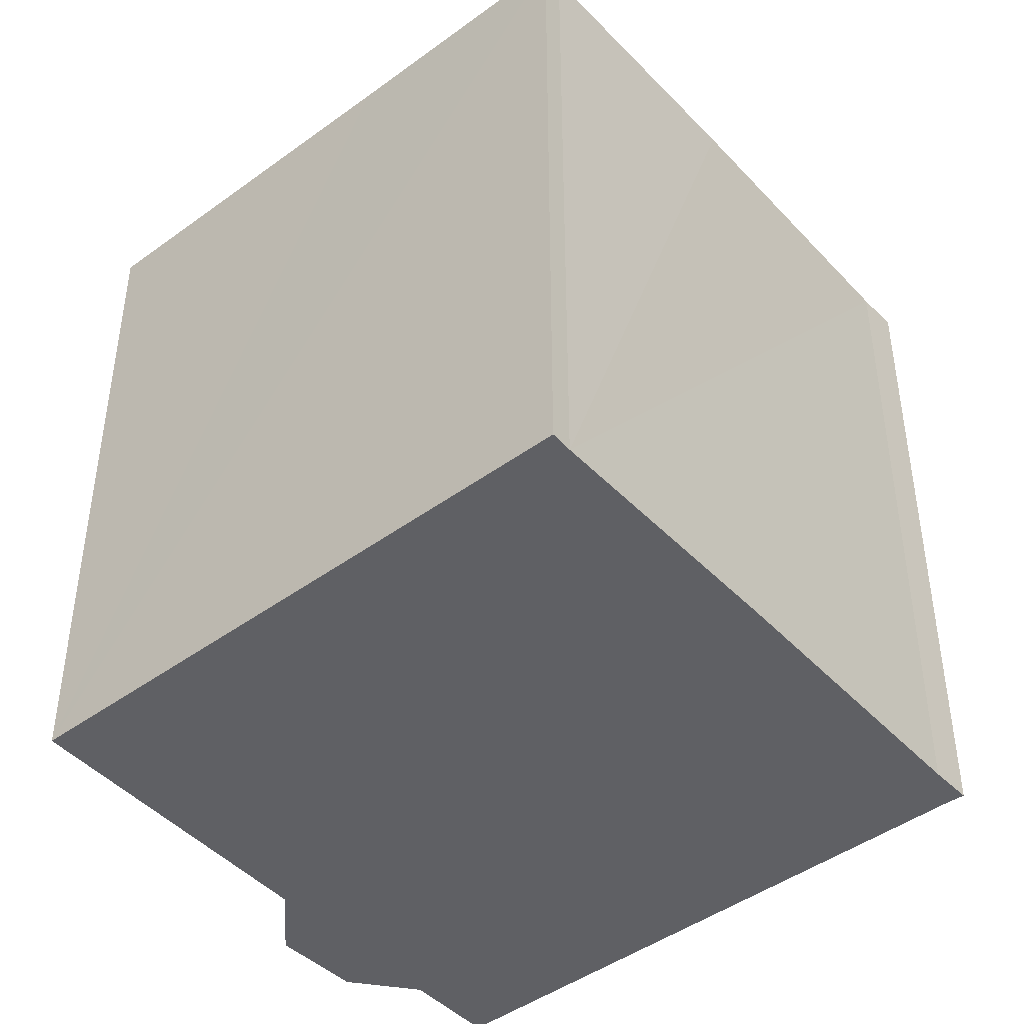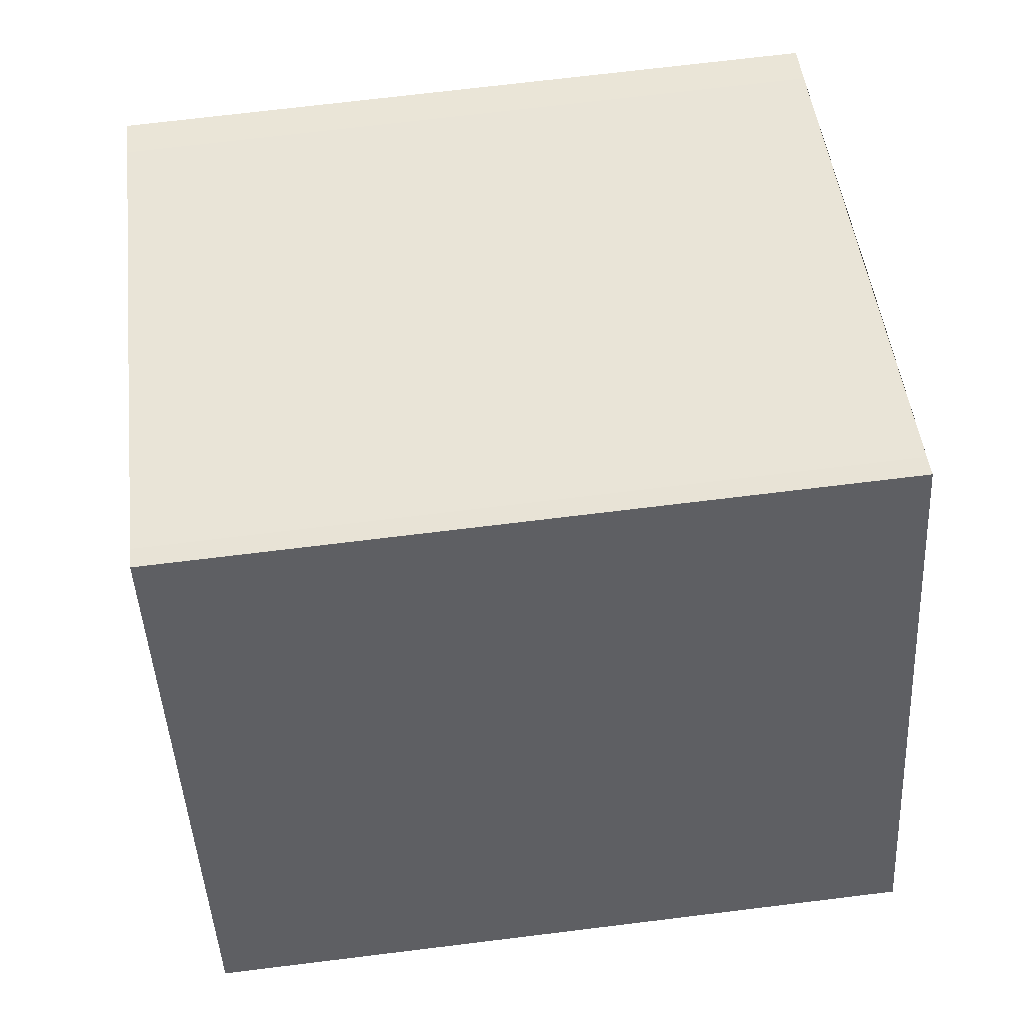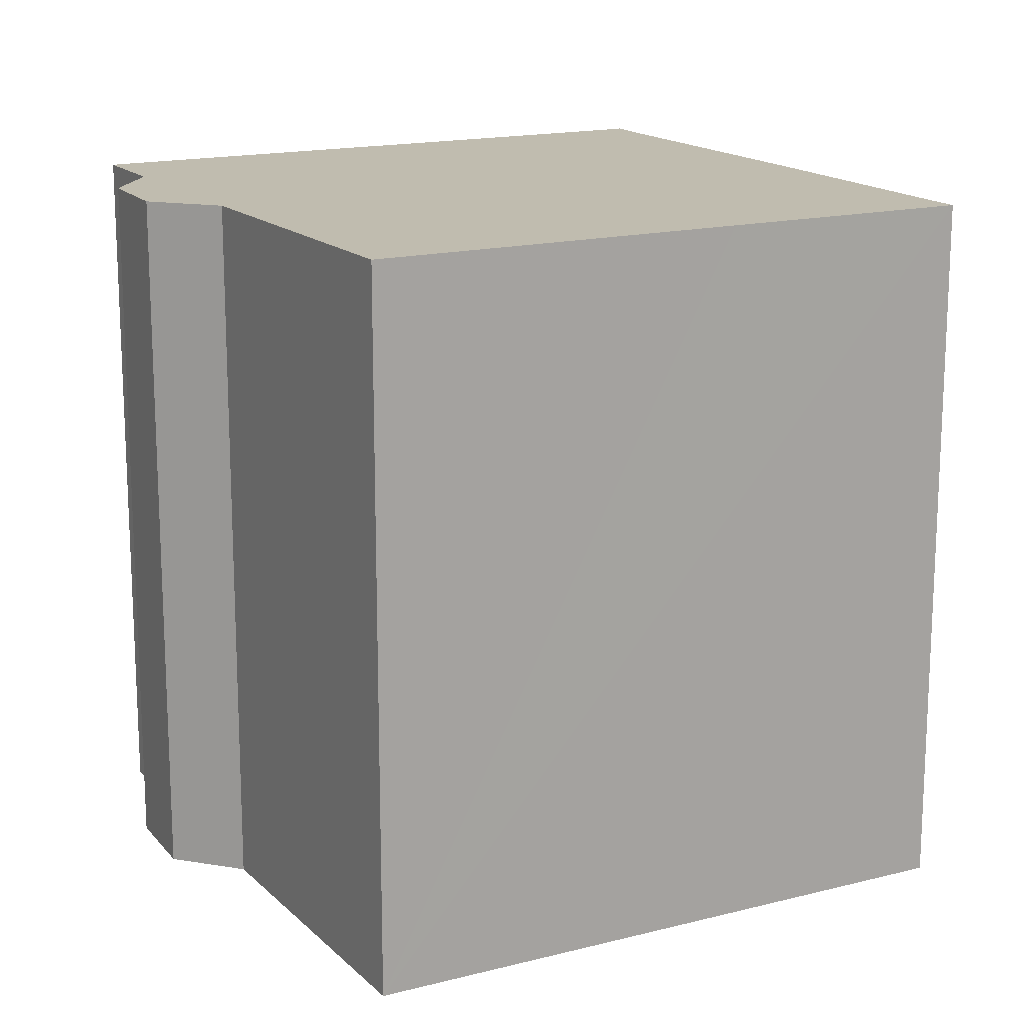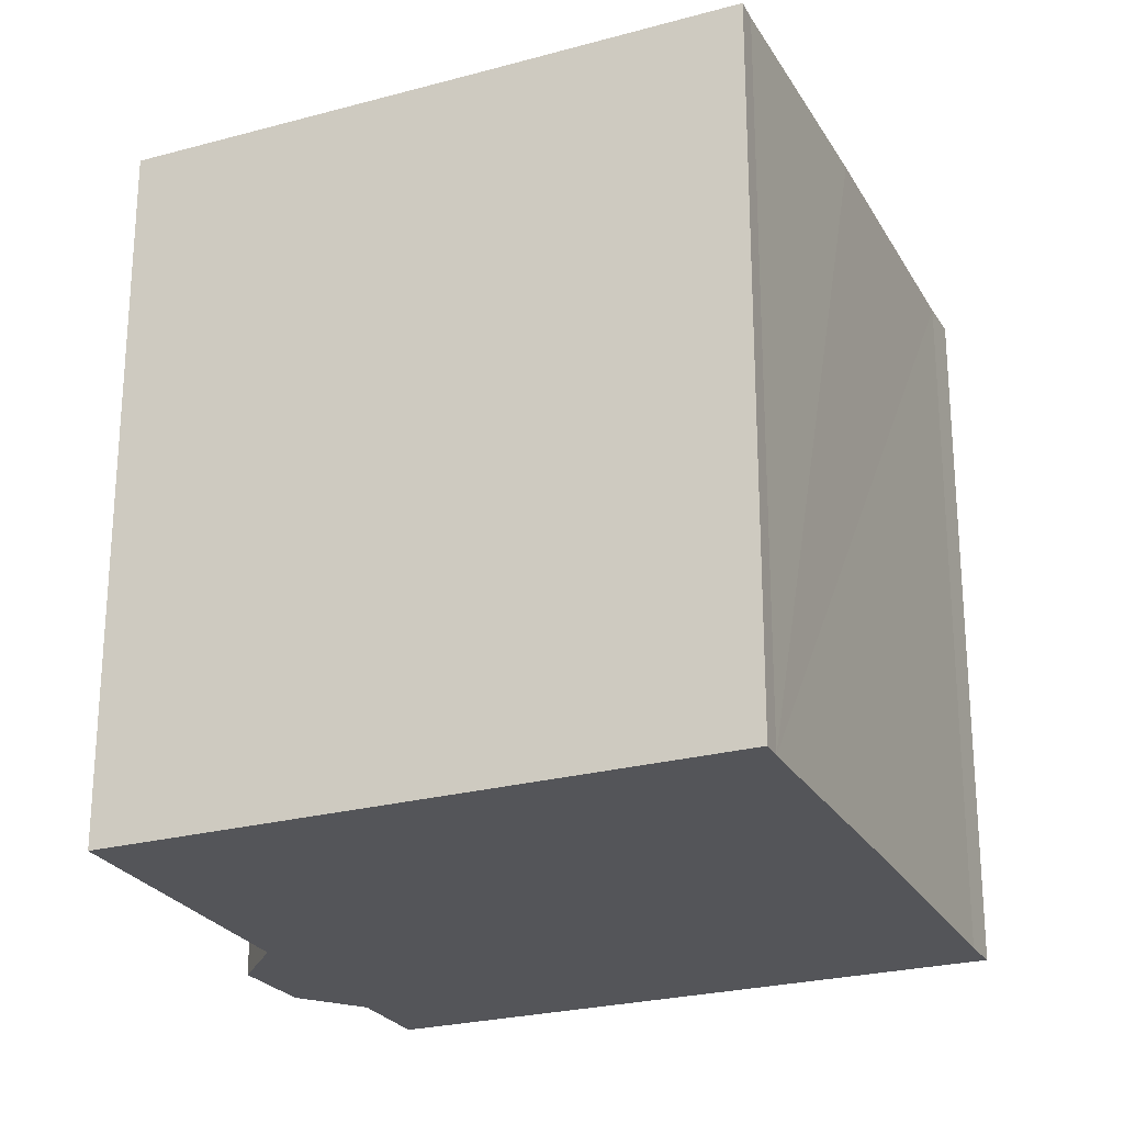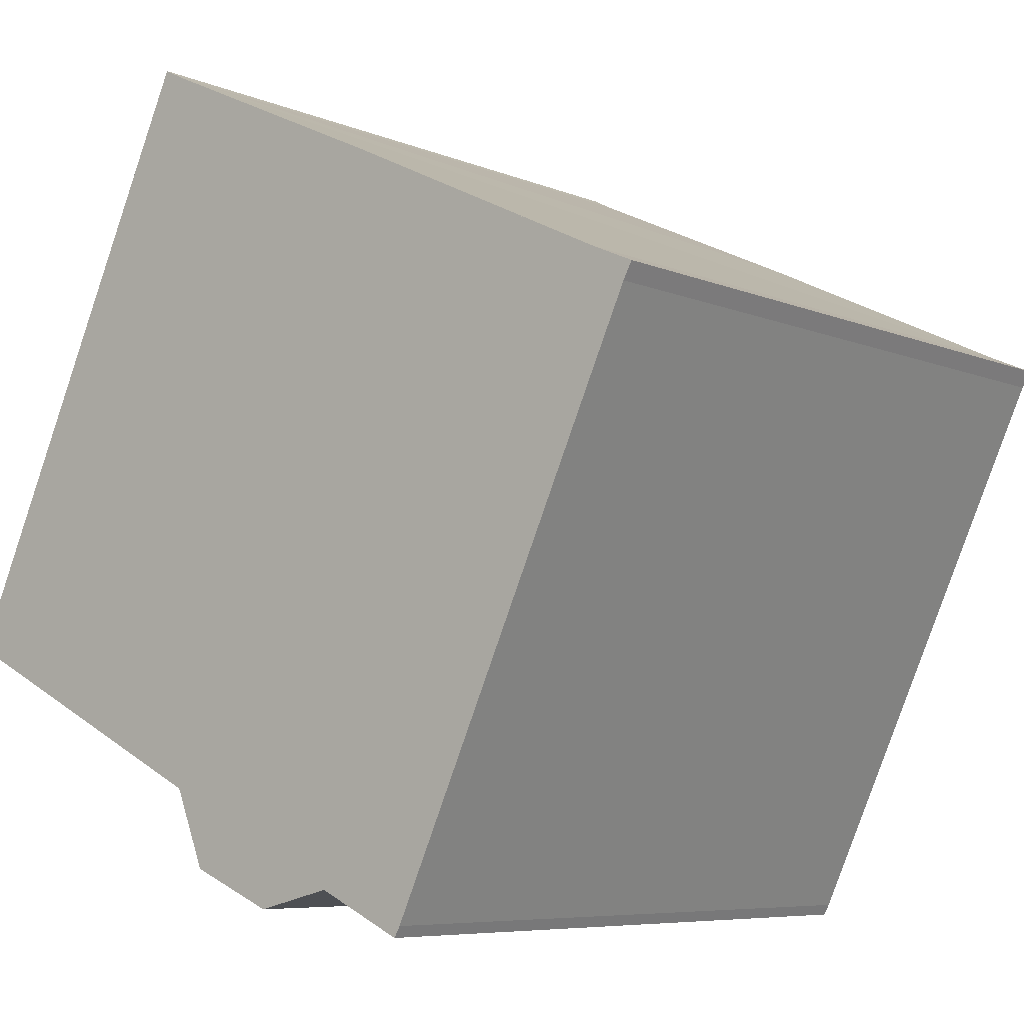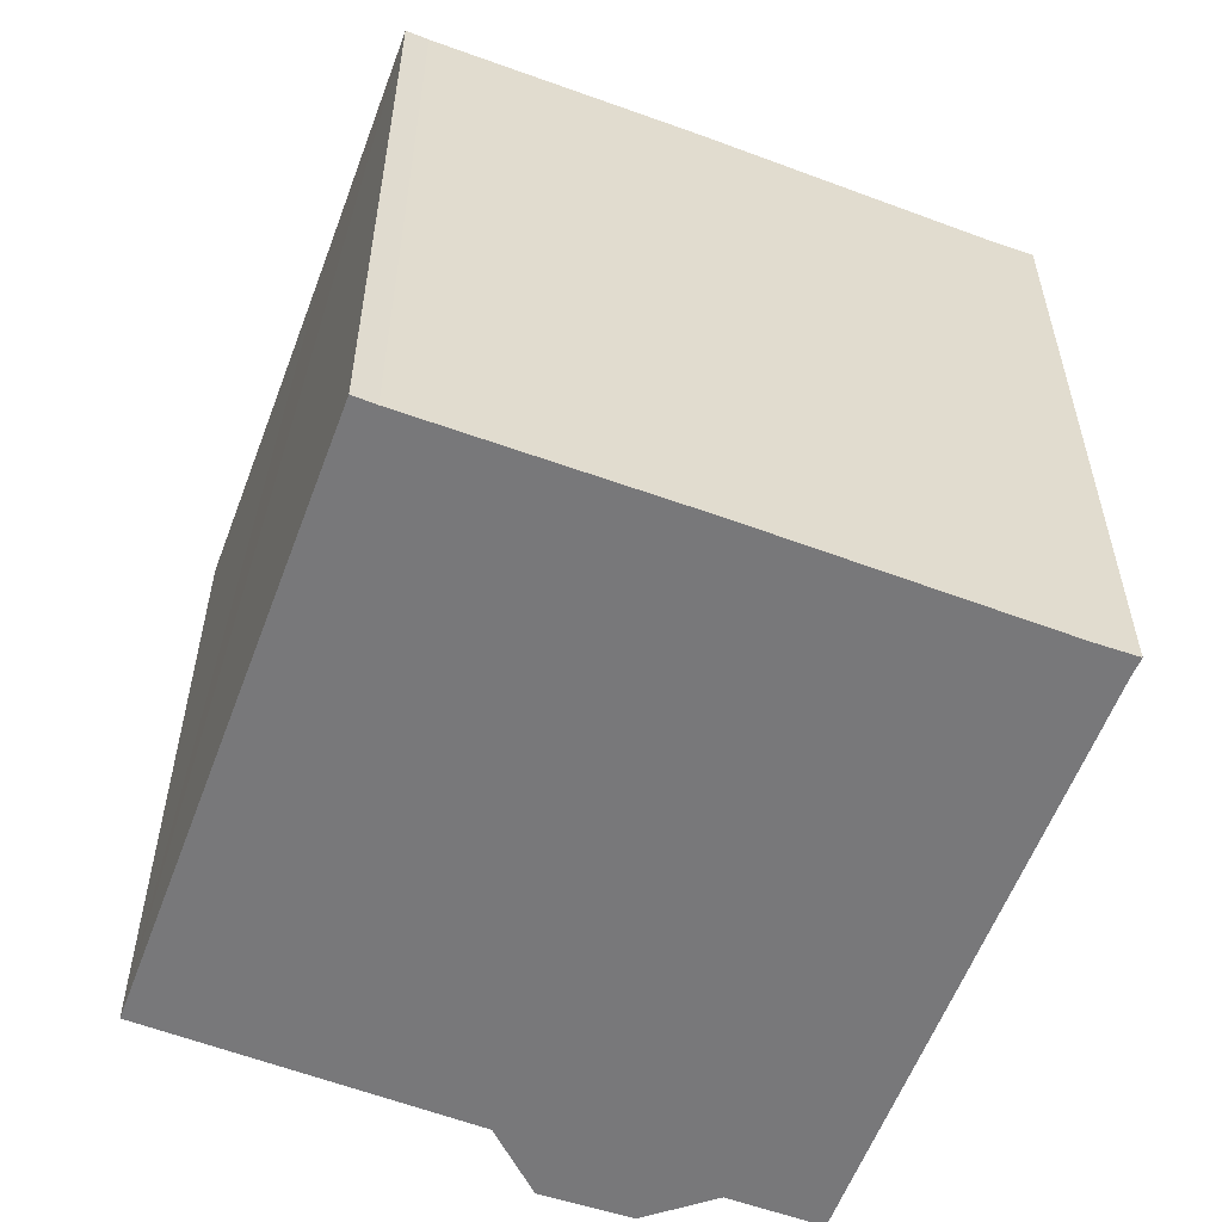
<metadata>
{"format":"obj","ext":"obj","renderer":"f3d","projection":"perspective","resolution":1024,"background":"white","views":[{"elev":-44.6,"azim":-24.8,"up":"+Y"},{"elev":70.7,"azim":-97.0,"up":"+Z"},{"elev":16.3,"azim":-93.0,"up":"+Y"},{"elev":-24.7,"azim":-41.2,"up":"+Y"},{"elev":-6.8,"azim":39.3,"up":"+Z"},{"elev":-57.5,"azim":4.4,"up":"+Y"}]}
</metadata>
<code>
v  10.49 12.9 -5.118
v  15.18 12.9 5.09
v  10.6 12.9 -4.925
v  8.913 12.9 -4.375
v  14.61 12.9 5.716
v  9.612 12.9 8.123
v  7.506 12.9 -4.726
v  5.956 12.9 -4.068
v  5.401 12.9 -2.678
v  0 12.9 7.898e-16
v  5.165 12.9 10.2
v  2.877 12.9 6.214
v  4.789 12.9 10.39
v  15.34 12.9 5.389
v  15.34 -3.3e-16 5.389
v  15.18 -3.117e-16 5.09
v  10.6 3.016e-16 -4.925
v  10.49 3.134e-16 -5.118
v  8.913 2.679e-16 -4.375
v  7.506 2.894e-16 -4.726
v  5.956 2.491e-16 -4.068
v  5.401 1.64e-16 -2.678
v  0 0 0
v  4.789 -6.361e-16 10.39
v  2.877 -3.805e-16 6.214
v  14.61 -3.5e-16 5.716
v  5.165 -6.243e-16 10.2
v  9.612 -4.974e-16 8.123
g defaultobject
f 1 2 3
f 2 1 4
f 2 4 5
f 5 4 6
f 6 4 7
f 6 7 8
f 6 8 9
f 6 9 10
f 6 10 11
f 11 10 12
f 11 12 13
f 5 14 2
f 15 2 14
f 2 15 16
f 16 3 2
f 3 16 17
f 17 1 3
f 1 17 18
f 19 7 4
f 7 19 20
f 18 4 1
f 4 18 19
f 20 8 7
f 8 20 21
f 22 10 9
f 10 22 23
f 21 9 8
f 9 21 22
f 23 12 10
f 12 23 13
f 13 23 24
f 24 23 25
f 26 14 5
f 14 26 15
f 24 11 13
f 11 24 27
f 27 6 11
f 6 27 5
f 5 27 26
f 26 27 28
f 25 27 24
f 27 25 28
f 28 25 23
f 28 23 26
f 26 23 22
f 26 22 15
f 15 22 16
f 16 22 17
f 17 22 19
f 19 22 21
f 19 21 20
f 17 19 18

</code>
